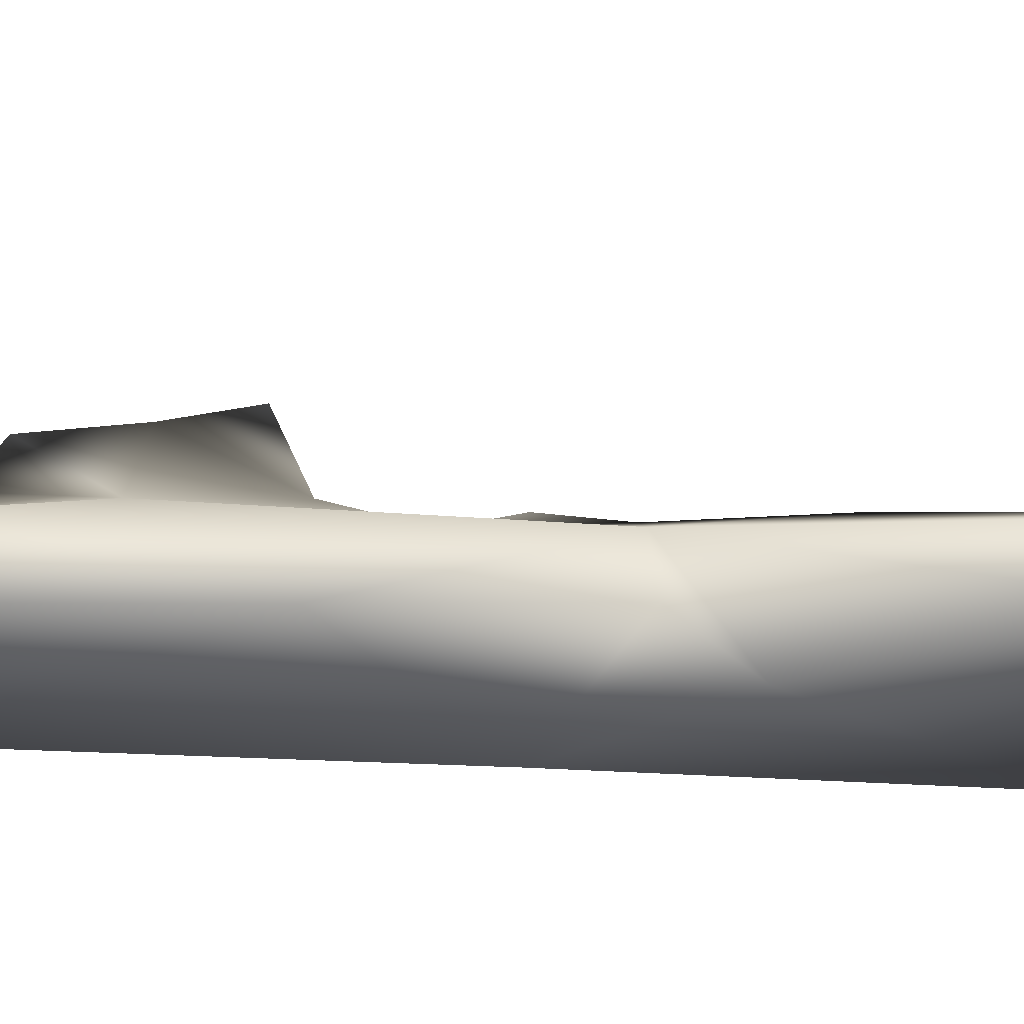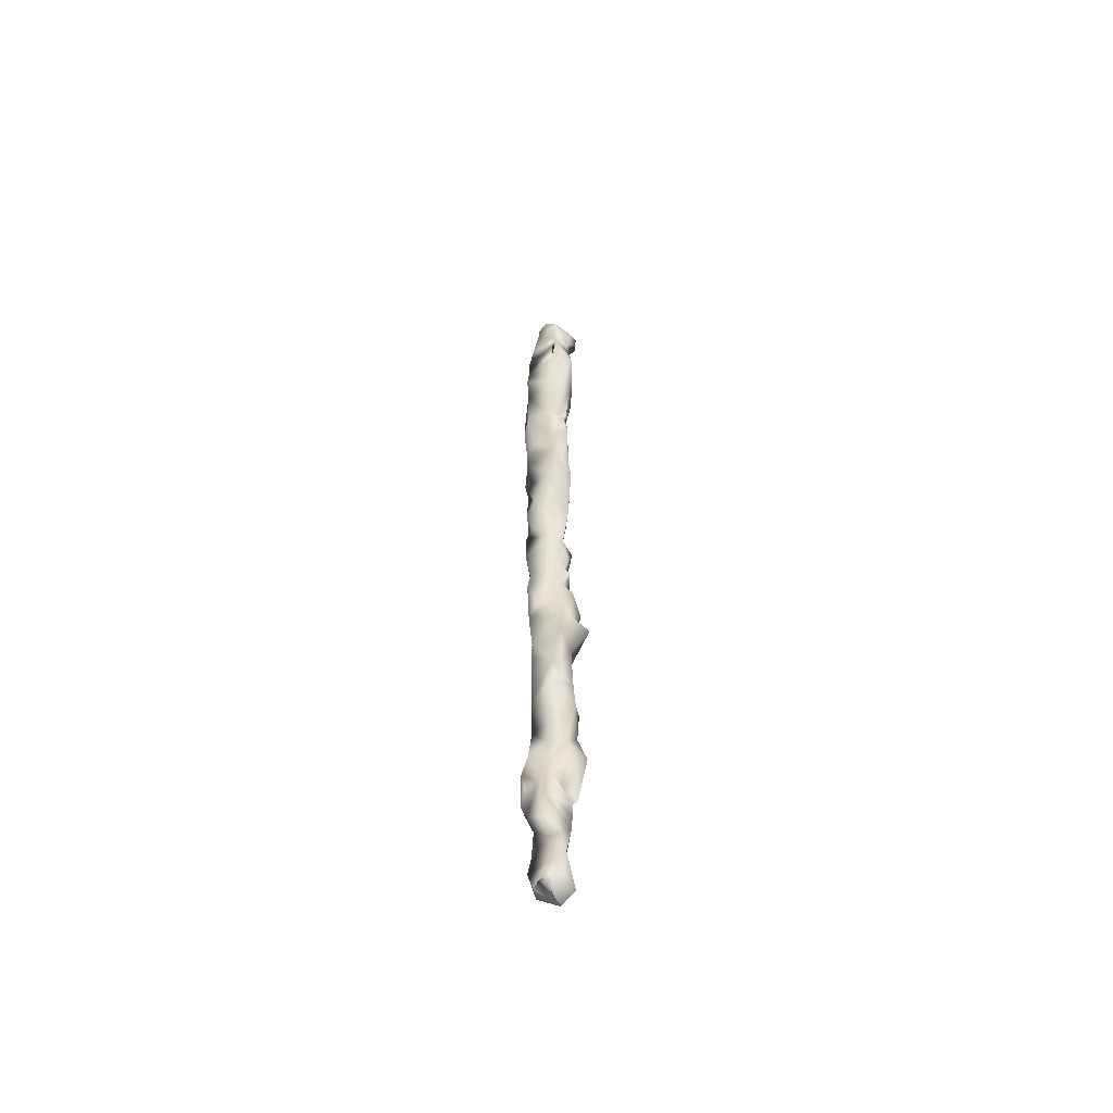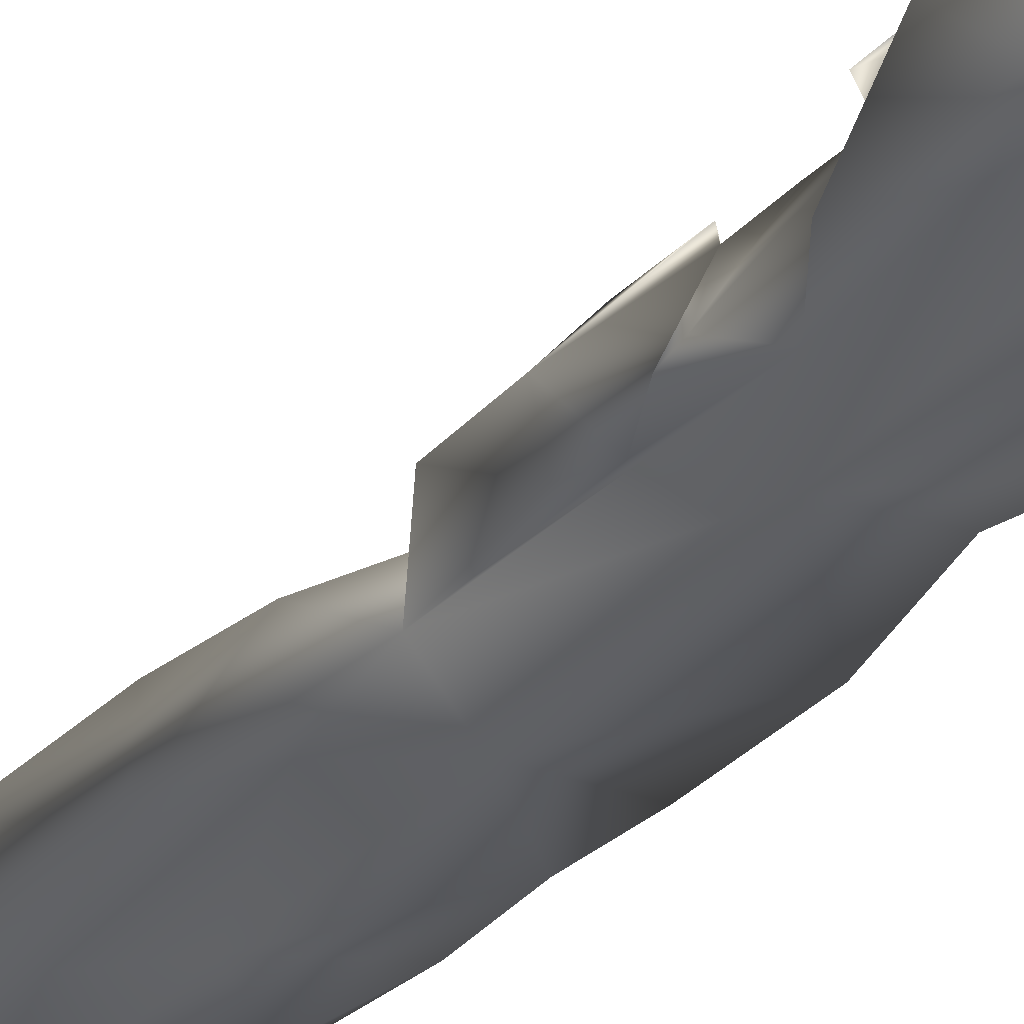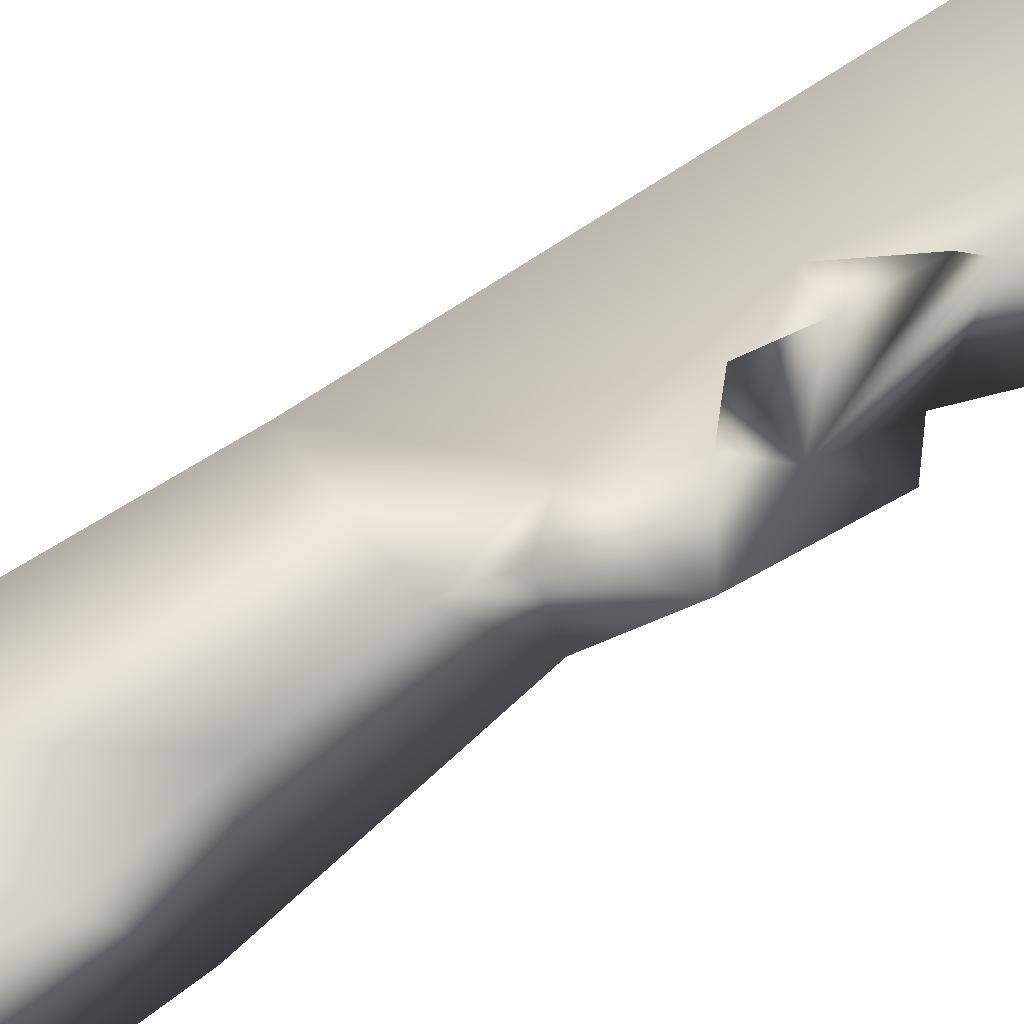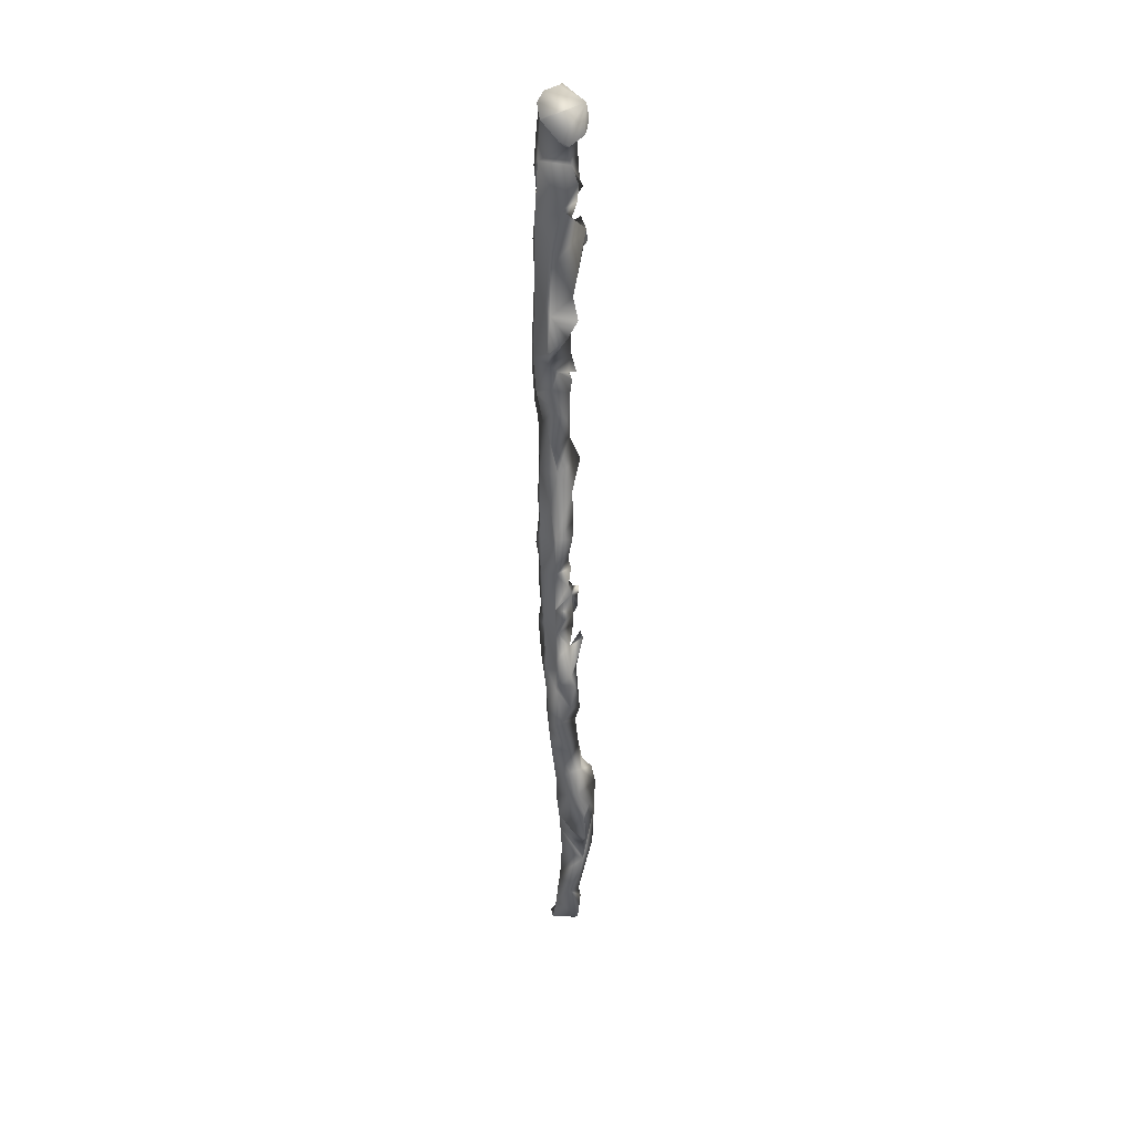
<metadata>
{"format":"obj","ext":"obj","renderer":"f3d","projection":"perspective","resolution":1024,"background":"white","views":[{"elev":-24.5,"azim":-93.6,"up":"+Y"},{"elev":-56.9,"azim":17.6,"up":"+Z"},{"elev":-25.6,"azim":150.7,"up":"+Y"},{"elev":72.4,"azim":55.1,"up":"+Y"},{"elev":35.9,"azim":72.1,"up":"+Z"}]}
</metadata>
<code>
o 36_FL_Tibia_R_Collision_Textured_mesh_1.070
v -0.02785 -0.008317 -0.1626
v -0.03024 -0.02762 -0.1396
v -0.03462 -0.03038 0.3494
v -0.03663 -0.02592 0.4333
v -0.0188 -0.01995 -0.1738
v 0.01519 -0.01878 0.01635
v 0.03463 -0.01059 0.5567
v 0.003292 -0.01057 -0.4392
v 0.006382 -0.01982 -0.3649
v 0.01087 -0.03116 0.6714
v 0.01407 -0.03772 0.5808
v -0.02875 -0.02767 0.5938
v 0.006488 0.02418 -0.0613
v 0.00871 0.02179 -0.07778
v -0.03002 -0.0108 -0.1126
v -0.03412 -0.02583 -0.05871
v -0.02516 0.008339 -0.3852
v 0.01527 0.004333 -0.6767
v -0.01955 -0.02317 0.68
v 0.02298 0.03792 -0.486
v 0.01086 -0.02937 -0.1949
v 0.0164 0.01241 0.06176
v 0.004121 -0.03342 0.1488
v 0.002349 -0.03707 0.2757
v -0.02281 -0.02834 0.2662
v 0.006702 0.03081 -0.1602
v 0.004848 0.02649 -0.6861
v 0.01413 0.03076 -0.6133
v 0.01149 0.01026 -0.02316
v 0.02939 0.02121 -0.4031
v -0.02054 -0.02949 0.08697
v 0.005514 -0.03284 -0.02444
v -0.03453 -0.02431 -0.007489
v -0.03686 -0.01486 0.1284
v 0.01949 -0.01592 -0.02414
v -0.0374 0.01017 -0.4754
v -0.04726 0.01383 -0.5036
v -0.0431 0.01258 -0.5341
v 0.008654 0.008762 0.3397
v -0.005654 -0.003606 -0.5224
v -0.005128 -0.008382 -0.4766
v -0.03367 -0.01225 -0.009222
v -0.03705 -0.02438 0.5206
v 0.003955 -0.03773 0.4526
v 0.01604 -0.01531 -0.2422
v 0.009565 0.01035 0.1181
v -0.02357 -0.03191 0.008949
v -0.03989 -0.02043 0.1522
v -0.03563 -0.02784 0.2395
v -0.0382 -0.008139 0.2173
v -0.04152 0.01695 -0.5858
v -0.0131 0.000905 -0.5604
v -0.03098 0.003926 0.6509
v 0.02046 0.01668 0.5824
v -0.03951 0.05043 -0.5353
v 0.008253 -0.03929 0.5283
v 0.0272 -0.02368 0.5043
v 0.02916 -0.01323 -0.1237
v 0.003944 -0.01207 -0.7068
v -0.03285 0.003443 -0.7063
v -0.02781 0.0525 -0.5069
v 0.02687 0.004923 0.6126
v 0.03034 0.003452 -0.4029
v -0.03617 -0.02296 0.2104
v 0.01627 0.01718 -0.2045
v -0.03121 0.01303 -0.6656
v -0.03212 0.02179 -0.6115
v -0.02729 -0.02401 -0.1076
v -0.03521 -0.001019 0.5434
v -0.03462 0.008621 0.6818
v 0.01956 0.002319 0.3608
v 0.01285 0.01946 0.3825
v -0.02847 -0.02335 -0.2133
v 0.02873 -0.01908 0.2575
v 0.03077 -0.02066 0.1934
v 0.00581 -0.01836 -0.7408
v -0.04349 -0.01515 0.3912
v -0.03856 -0.02725 0.4861
v 0.02843 -0.01829 0.04327
v 0.01764 -0.02762 0.4163
v -0.01479 0.02198 0.655
v 0.00556 -0.0418 0.3335
v 0.01577 0.01982 -0.3467
v 0.02766 0.002347 -0.3628
v 0.01823 0.02802 0.5182
v 0.01754 -0.02556 0.3433
v -0.01378 0.003576 -0.6062
v -0.02869 -0.005902 -0.3823
v -0.03102 0.006268 -0.4347
v 0.03987 0.001201 -0.2043
v 0.01557 0.03216 -0.5861
v 0.01683 0.02828 -0.5697
v -0.001007 0.03204 -0.7123
v 0.008401 -0.02508 -0.2897
v 0.01249 0.007285 0.2031
v -0.003377 -0.003029 -0.655
v 0.008309 -0.03057 -0.1181
v -0.04124 -0.003695 0.5917
v 0.01442 0.006395 -0.4672
v 0.02147 0.0079 -0.06454
v 0.02843 0.000337 -0.04416
v 0.0267 -0.003987 0.6382
v 0.01636 0.02453 0.577
v 0.01216 0.01207 0.02691
v 0.01327 -0.000253 -0.4224
v -0.02079 -0.02612 0.6479
v 0.01409 -0.02196 0.09383
v -0.03806 -0.01945 0.5694
v 0.008634 0.01367 -0.5505
v 0.05369 -0.003399 -0.2529
v 0.03075 -0.01491 -0.2222
v 0.007219 0.007105 -0.007785
v -0.02586 -0.0178 -0.2987
v -0.03855 -0.009797 0.08205
v 0.02273 0.01912 -0.735
v -0.02561 -0.01579 -0.2687
v 0.03335 -0.01637 0.1583
v 0.01367 0.01216 -0.1059
v 0.004963 0.01161 0.4032
v -0.04011 -0.02992 0.2984
v -0.03227 -0.0069 0.4271
v -0.01767 0.001831 0.4782
v 0.02231 0.008109 0.1167
v -0.03821 -0.01357 0.2973
v 0.001121 0.02354 -0.4255
v 0.01501 0.01997 0.5842
v -0.03935 -0.01544 0.4989
v 0.03002 -0.02314 0.2928
v 0.01624 -0.01617 -0.1329
v 0.01208 0.02842 -0.3955
v 0.000111 0.002059 -0.03703
v 0.0128 0.01899 0.4777
v 0.03816 -0.02065 0.4869
v -0.03836 0.03714 -0.5847
v 0.005939 -0.02784 -0.2356
v 0.03314 -0.01405 -0.165
v 0.02048 -0.01638 -0.1911
v 0.01624 0.01679 0.5688
v -0.03544 -0.006191 0.1742
v 0.01891 -0.0154 -0.08852
v 0.02955 -0.02601 0.35
v 0.02794 -0.0137 0.3175
v 0.02797 0.007091 0.427
v -0.02266 -0.008985 -0.2659
v 0.003016 0.00496 0.3127
v 0.01826 0.01527 0.3084
v 0.01507 0.01025 0.2946
v 0.01497 0.0204 -0.1532
v 0.01938 0.02192 -0.2849
v 0.0304 0.01149 -0.2314
v -0.03497 -0.02188 0.0618
v 0.009153 -0.03403 0.6163
v 0.01997 0.02922 0.5014
v 0.002524 0.000853 -0.1303
v 0.02727 0.01821 -0.4563
v 0.007346 -0.03359 0.0539
v 0.01341 0.0124 -0.05431
v -0.03286 0.03063 -0.4915
v -0.02933 0.02155 -0.4474
v 0.005527 0.03716 -0.466
v -0.04454 -0.0178 0.3403
v 0.03431 -0.02646 0.407
v -0.00661 -0.001254 0.1851
v -0.007025 0.05378 -0.5971
v 0.0282 -0.008584 -0.2987
v -0.04826 0.01826 -0.5628
v 0.02029 0.005249 -0.161
v 0.02474 0.00039 0.2367
v 0.01689 0.006853 0.2754
v 0.01181 0.02337 0.163
v 0.01484 0.01574 0.6443
v -0.02286 0.04496 -0.6154
v 0.03867 0.02478 -0.4921
v 0.005497 -0.02328 -0.3253
v 0.02383 -0.02644 0.3309
v 0.00765 -0.02927 0.2323
v -0.04837 0.01934 -0.5436
v -0.03946 -0.00959 0.4619
v 0.01215 -0.02466 0.2156
v -0.005442 0.003065 -0.08279
v -0.0241 0.007152 -0.5353
v 0.004042 0.01061 0.5237
v 0.01586 0.02536 0.4929
v 0.003295 0.04714 -0.4243
v 0.0189 0.006369 0.3351
v 0.01239 0.01354 -0.1265
v 0.02058 0.0153 0.5595
v -0.001358 0.05412 -0.5201
v 0.02814 -0.01399 -0.112
v 0.01315 0.01712 -0.3104
v 0.0107 0.05131 -0.4502
v 0.02715 -0.01799 -0.08142
v 0.01323 0.02417 -0.1415
v 0.01496 0.004892 0.3064
v 0.02286 0.03106 -0.5611
v 0.01027 0.01994 -0.09862
v 0.01744 0.02075 0.5364
v 0.01635 0.03154 0.667
v -0.01543 -0.01778 0.6977
v -0.01899 0.0035 0.7008
v 0.0219 0.02815 0.6619
v 0.02911 0.02353 0.6551
v 0.01255 -0.03131 0.6715
v 0.03628 0.009371 0.6485
v 0.01109 -0.03165 0.6729
v 0.03257 0.01964 0.6519
v -0.02051 0.008299 0.7022
v -0.004454 -0.03046 0.6876
v 0.04107 -0.002167 0.6442
v 0.000505 0.03321 0.682
v 0.03508 -0.01434 0.65
v -0.01854 0.009429 0.7003
v 0.002047 0.02131 -0.7529
v -0.02633 0.02135 -0.7331
v -0.02087 -0.00095 -0.7367
v -0.02715 0.02041 -0.7325
v -0.00284 -0.01428 -0.7491
v 3.1e-05 0.006123 -0.7513
v 0.004714 0.01785 -0.7547
v -0.02456 0.001222 -0.7342
v -0.023 0.000612 -0.7352
v 0.002838 0.02093 -0.7534
v -0.01332 -0.01563 -0.7418
f 15 68 16
f 173 20 155
f 24 25 176
f 131 29 101 157
f 18 27 28
f 32 33 16
f 43 44 56
f 2 68 15
f 47 32 156
f 176 49 64
f 56 57 7
f 58 186 118
f 7 62 152
f 77 119 161
f 162 71 72
f 74 179 75
f 107 79 117
f 172 66 67
f 83 165 84
f 67 87 51
f 52 91 92
f 216 60 93 214
f 67 66 96
f 192 100 101
f 55 37 61
f 6 156 32
f 45 110 111
f 16 68 97
f 70 81 53
f 104 42 114
f 22 123 79
f 3 77 161
f 82 44 4
f 182 132 122
f 199 200 19
f 96 60 59
f 172 67 134
f 111 136 137
f 133 85 7
f 11 108 43
f 108 11 12
f 129 189 140
f 97 32 16
f 152 56 7
f 103 62 138
f 162 86 141
f 169 147 142
f 145 39 146
f 176 64 23
f 128 142 175
f 31 34 151
f 11 152 12
f 52 87 28
f 51 52 40
f 173 99 109
f 144 116 73
f 13 157 100
f 158 159 160
f 164 134 55
f 7 54 62
f 6 79 107
f 40 52 92
f 45 111 137
f 123 170 117
f 143 119 132
f 188 164 55
f 12 53 98
f 10 19 106
f 2 97 68
f 2 73 5
f 119 121 122
f 192 140 100
f 106 53 12
f 46 48 139
f 15 16 42
f 67 51 134
f 159 17 125
f 47 33 32
f 151 47 156
f 56 44 57
f 175 24 128
f 84 165 174
f 119 122 132
f 169 95 50
f 60 96 66
f 64 139 48
f 166 37 177
f 22 79 104
f 157 14 180
f 143 133 162
f 56 11 43
f 117 170 95
f 40 181 51
f 37 158 61
f 76 115 59
f 144 113 116
f 172 27 66
f 182 183 132
f 45 21 135
f 191 125 184
f 124 120 161
f 175 71 141
f 54 7 187
f 44 80 57
f 43 69 127
f 99 155 63
f 189 129 58
f 210 198 81
f 112 104 35
f 17 83 130
f 93 18 115
f 130 184 125
f 27 93 60
f 56 152 11
f 157 13 14
f 171 102 62
f 1 15 154
f 133 7 57
f 190 83 17
f 133 57 162
f 149 150 110
f 3 82 4
f 185 146 39
f 49 176 25
f 112 131 42
f 86 175 141
f 4 78 178
f 129 136 167
f 106 70 53
f 78 4 44
f 1 65 144
f 46 170 123
f 179 176 23
f 143 162 72
f 118 180 196
f 35 29 112
f 202 206 171
f 55 134 166
f 166 134 51
f 173 155 99
f 105 99 63
f 31 48 34
f 133 143 85
f 153 182 85
f 146 194 145
f 152 102 10
f 129 97 137
f 188 191 20
f 90 136 111
f 6 32 35
f 143 72 119
f 149 65 150
f 141 71 162
f 42 180 15
f 38 166 51
f 26 148 167
f 119 72 71 175 185 39
f 26 167 90
f 137 136 129
f 189 58 118
f 26 193 148
f 27 172 164
f 173 109 195
f 190 17 144
f 185 142 194
f 177 37 55
f 157 101 100
f 80 86 162
f 191 155 20
f 8 9 88
f 42 131 180
f 120 124 50
f 123 22 46
f 75 179 117
f 117 179 23
f 18 96 59
f 140 118 100
f 203 10 102 211
f 8 88 89
f 165 110 45
f 89 41 8
f 106 12 152
f 174 165 94
f 96 87 67
f 41 36 40
f 44 82 80
f 155 191 30
f 175 86 82
f 174 88 9
f 35 79 6
f 17 89 88
f 97 2 5
f 118 140 189
f 100 196 14
f 183 143 132
f 135 73 116
f 98 108 12
f 158 37 36
f 126 103 138
f 126 69 98
f 9 105 63
f 117 23 107
f 84 174 9
f 38 181 37
f 46 34 48
f 47 151 42
f 33 47 42
f 151 34 114
f 77 3 4
f 191 61 160
f 51 181 38
f 26 90 65
f 63 84 9
f 85 182 197
f 104 79 35
f 24 74 128
f 149 144 65
f 33 42 16
f 73 2 1
f 159 89 17
f 42 151 114
f 106 19 70
f 169 168 95
f 147 169 145
f 74 168 128
f 156 107 23
f 1 2 15
f 95 75 117
f 82 86 80
f 167 148 193 26 65 1 154 186
f 49 25 120
f 22 104 114
f 23 64 48
f 92 109 40
f 24 3 25
f 146 185 194
f 62 102 152
f 49 50 64
f 107 156 6
f 36 159 158
f 43 108 69
f 21 73 135
f 45 137 21
f 50 139 64
f 29 131 112
f 121 4 178
f 90 150 65
f 31 23 48
f 192 35 140
f 37 166 38
f 209 211 102
f 62 54 138
f 41 99 8
f 105 9 8
f 14 13 100
f 74 24 176
f 169 50 124
f 43 78 44
f 215 223 76
f 101 35 192
f 98 69 108
f 120 3 161
f 169 142 128
f 181 40 36
f 35 32 97
f 118 186 154
f 21 97 5
f 170 163 95
f 78 127 178
f 45 94 165
f 83 84 63
f 52 28 91
f 159 125 160
f 43 127 78
f 182 69 126 138 187 7 85 197
f 18 28 96
f 143 183 85
f 92 195 109
f 180 154 15
f 185 175 142
f 127 69 122
f 139 163 46
f 149 110 165
f 113 174 116
f 135 94 45
f 125 17 130
f 121 77 4
f 182 122 69
f 140 35 129
f 147 145 194
f 104 112 42
f 37 181 36
f 165 190 149
f 130 83 30
f 154 180 118
f 169 124 145
f 98 81 126
f 129 35 97
f 164 188 28
f 186 58 167
f 87 52 51
f 36 89 159
f 116 174 94
f 31 156 23
f 163 139 50
f 135 116 94
f 151 156 31
f 188 55 61
f 119 77 121
f 53 81 98
f 168 169 128
f 46 163 170
f 111 150 90
f 111 110 150
f 184 130 30
f 199 19 208
f 131 157 180
f 165 83 190
f 30 83 63
f 213 214 93
f 120 25 3
f 119 39 161
f 220 60 216
f 161 39 145
f 46 114 34
f 136 90 167
f 123 117 79
f 144 149 190
f 122 121 178
f 147 194 142
f 99 105 8
f 137 97 21
f 162 57 80
f 89 36 41
f 24 82 3
f 113 17 88
f 99 40 109
f 92 20 173
f 188 61 191
f 91 188 92
f 18 59 115
f 87 96 28
f 204 171 206
f 101 29 35
f 184 30 191
f 85 183 153
f 175 82 24
f 75 95 168
f 124 161 145
f 74 176 179
f 27 18 93
f 28 27 164
f 219 222 115
f 63 155 30
f 92 173 195
f 188 91 28
f 20 92 188
f 196 100 118
f 75 168 74
f 66 27 60
f 41 40 99
f 62 126 171
f 158 160 61
f 114 46 22
f 152 10 106
f 122 178 127
f 160 125 191
f 62 103 126
f 129 167 58
f 55 166 177
f 153 183 182
f 81 171 126
f 144 73 1
f 196 180 14
f 163 50 95
f 134 164 172
f 21 5 73
f 138 54 187
f 50 49 120
f 144 17 113
f 174 113 88
f 81 212 210
f 81 70 207 212
f 19 10 205 208
f 102 171 204 209
f 10 203 205
f 171 201 202
f 70 19 200 207
f 171 81 198 201
f 59 60 220 221
f 115 218 219
f 76 217 218 115
f 76 223 217
f 76 59 221 215
f 115 222 213 93
f 222 219 218 217 223 215 221 220 216 214 213
f 210 212 207 200 199 208 205 203 211 209 204 206 202 201 198

</code>
